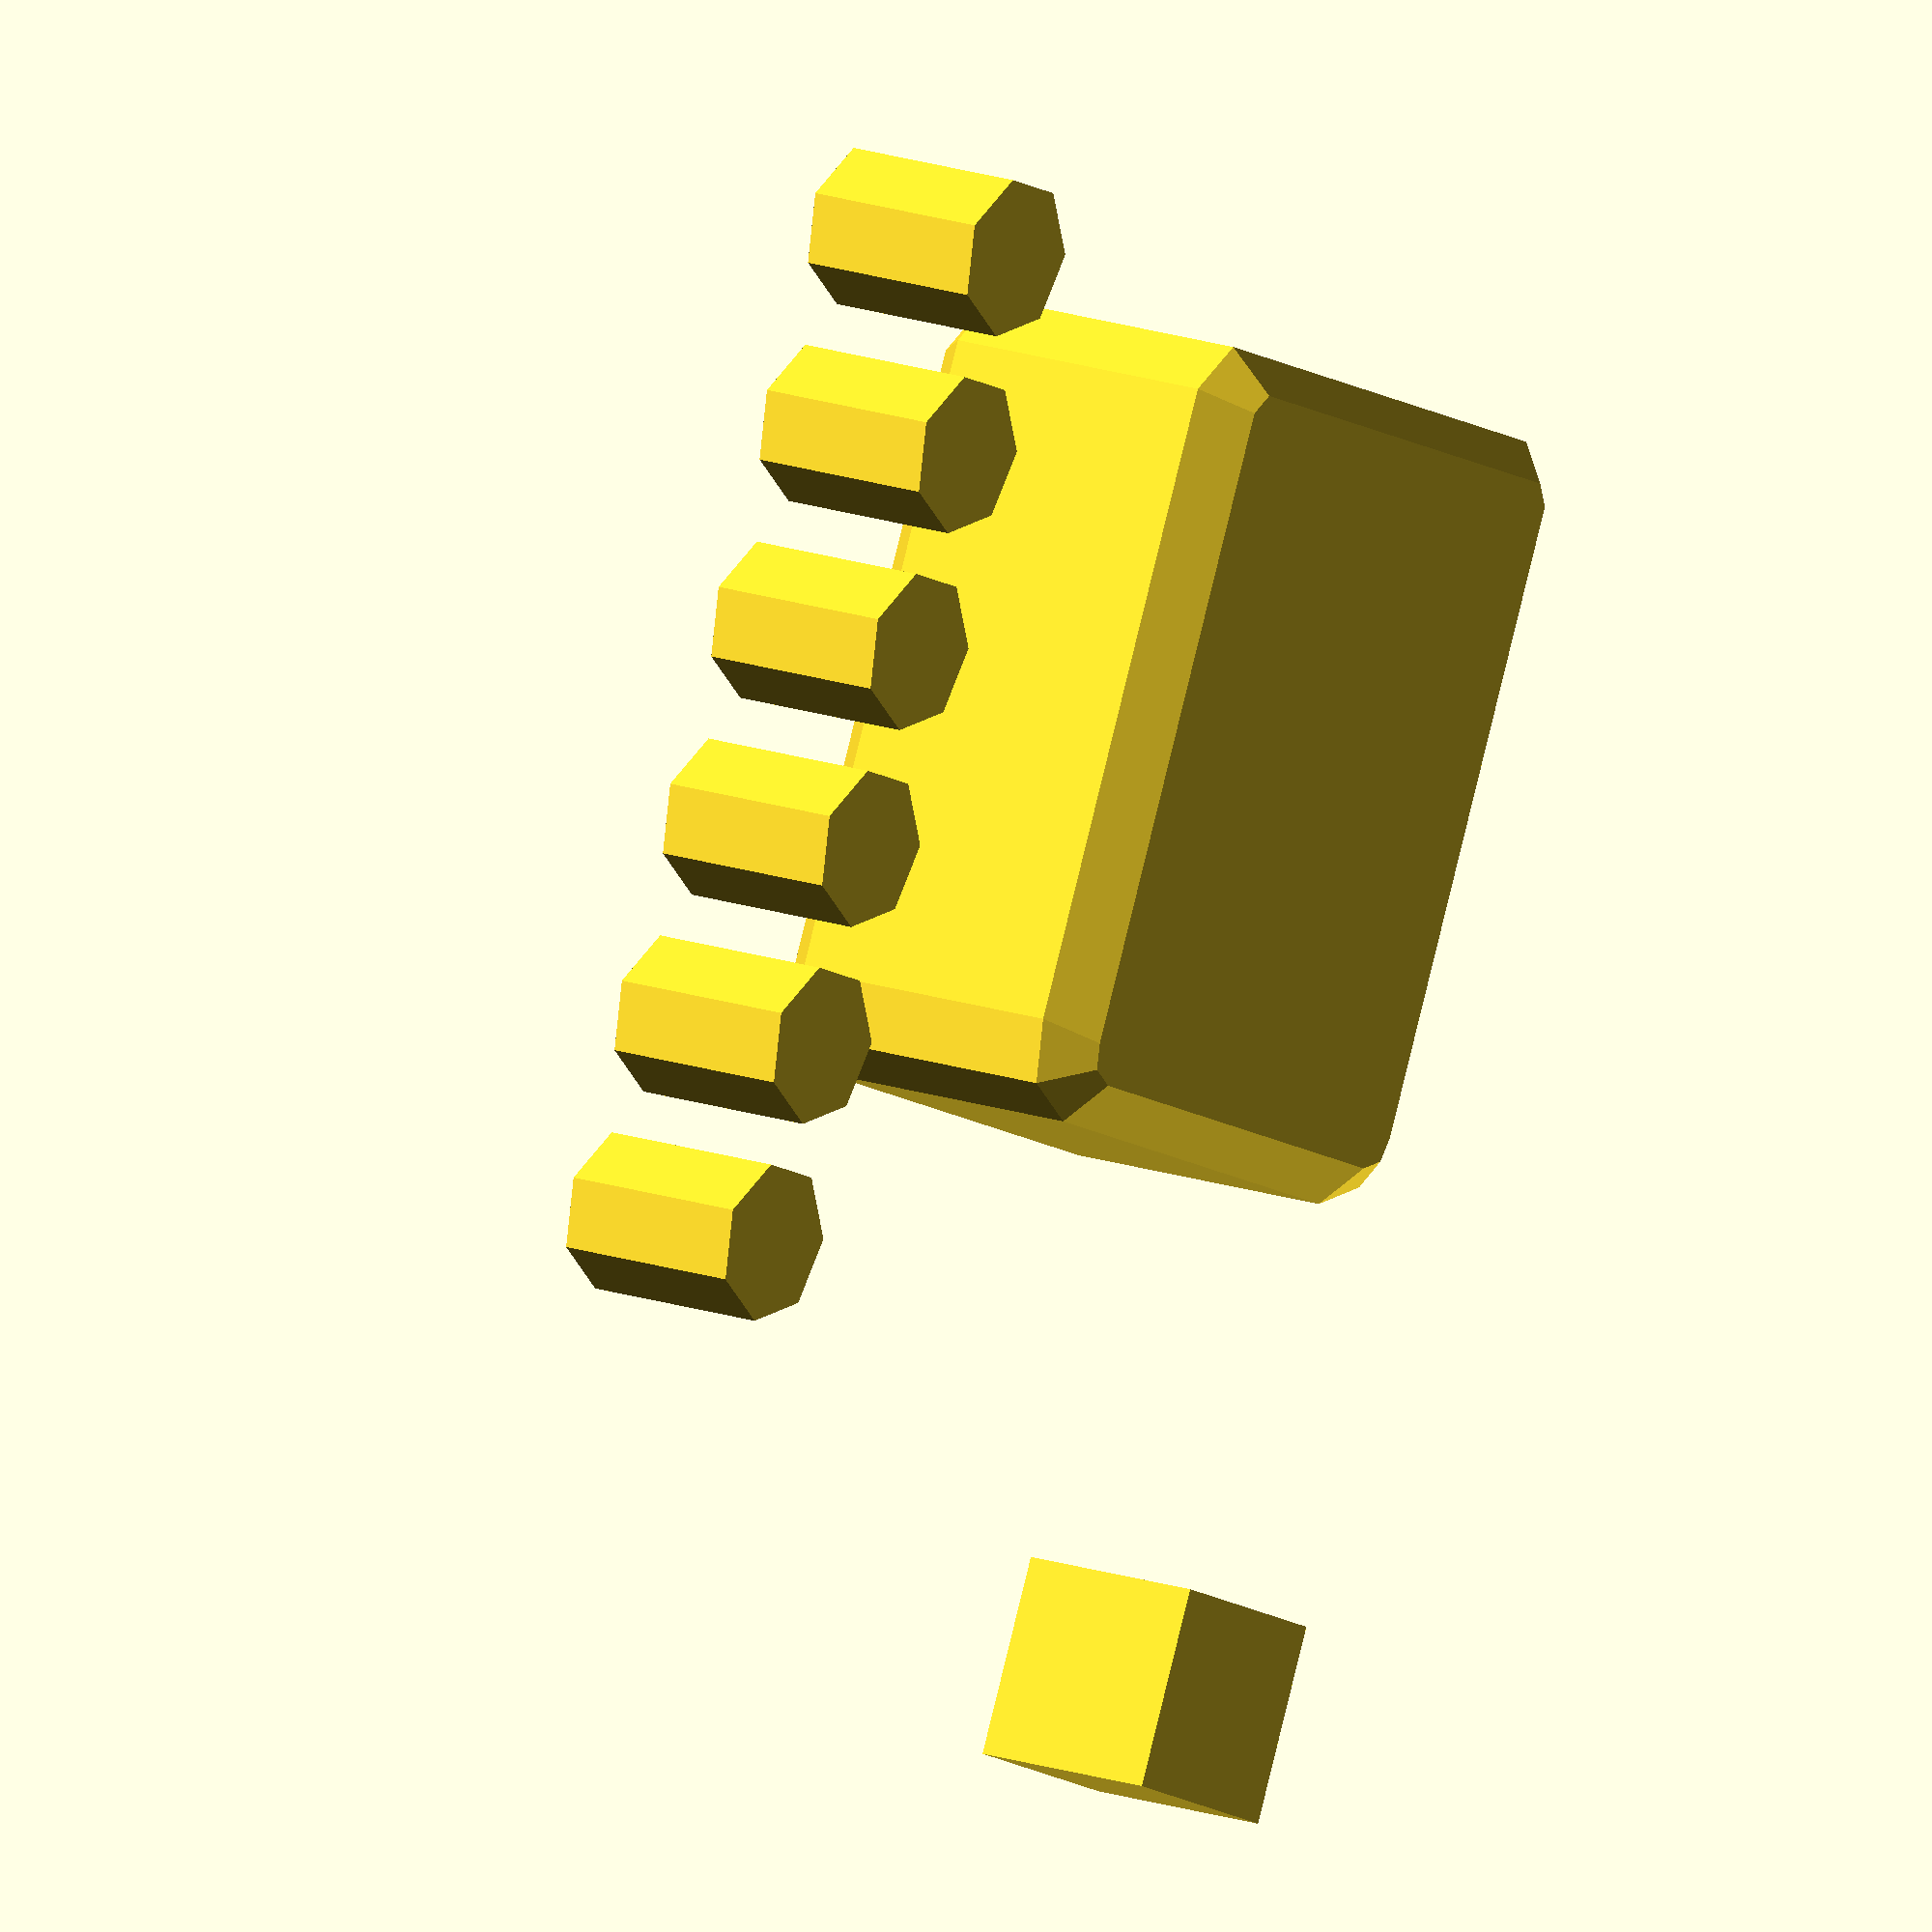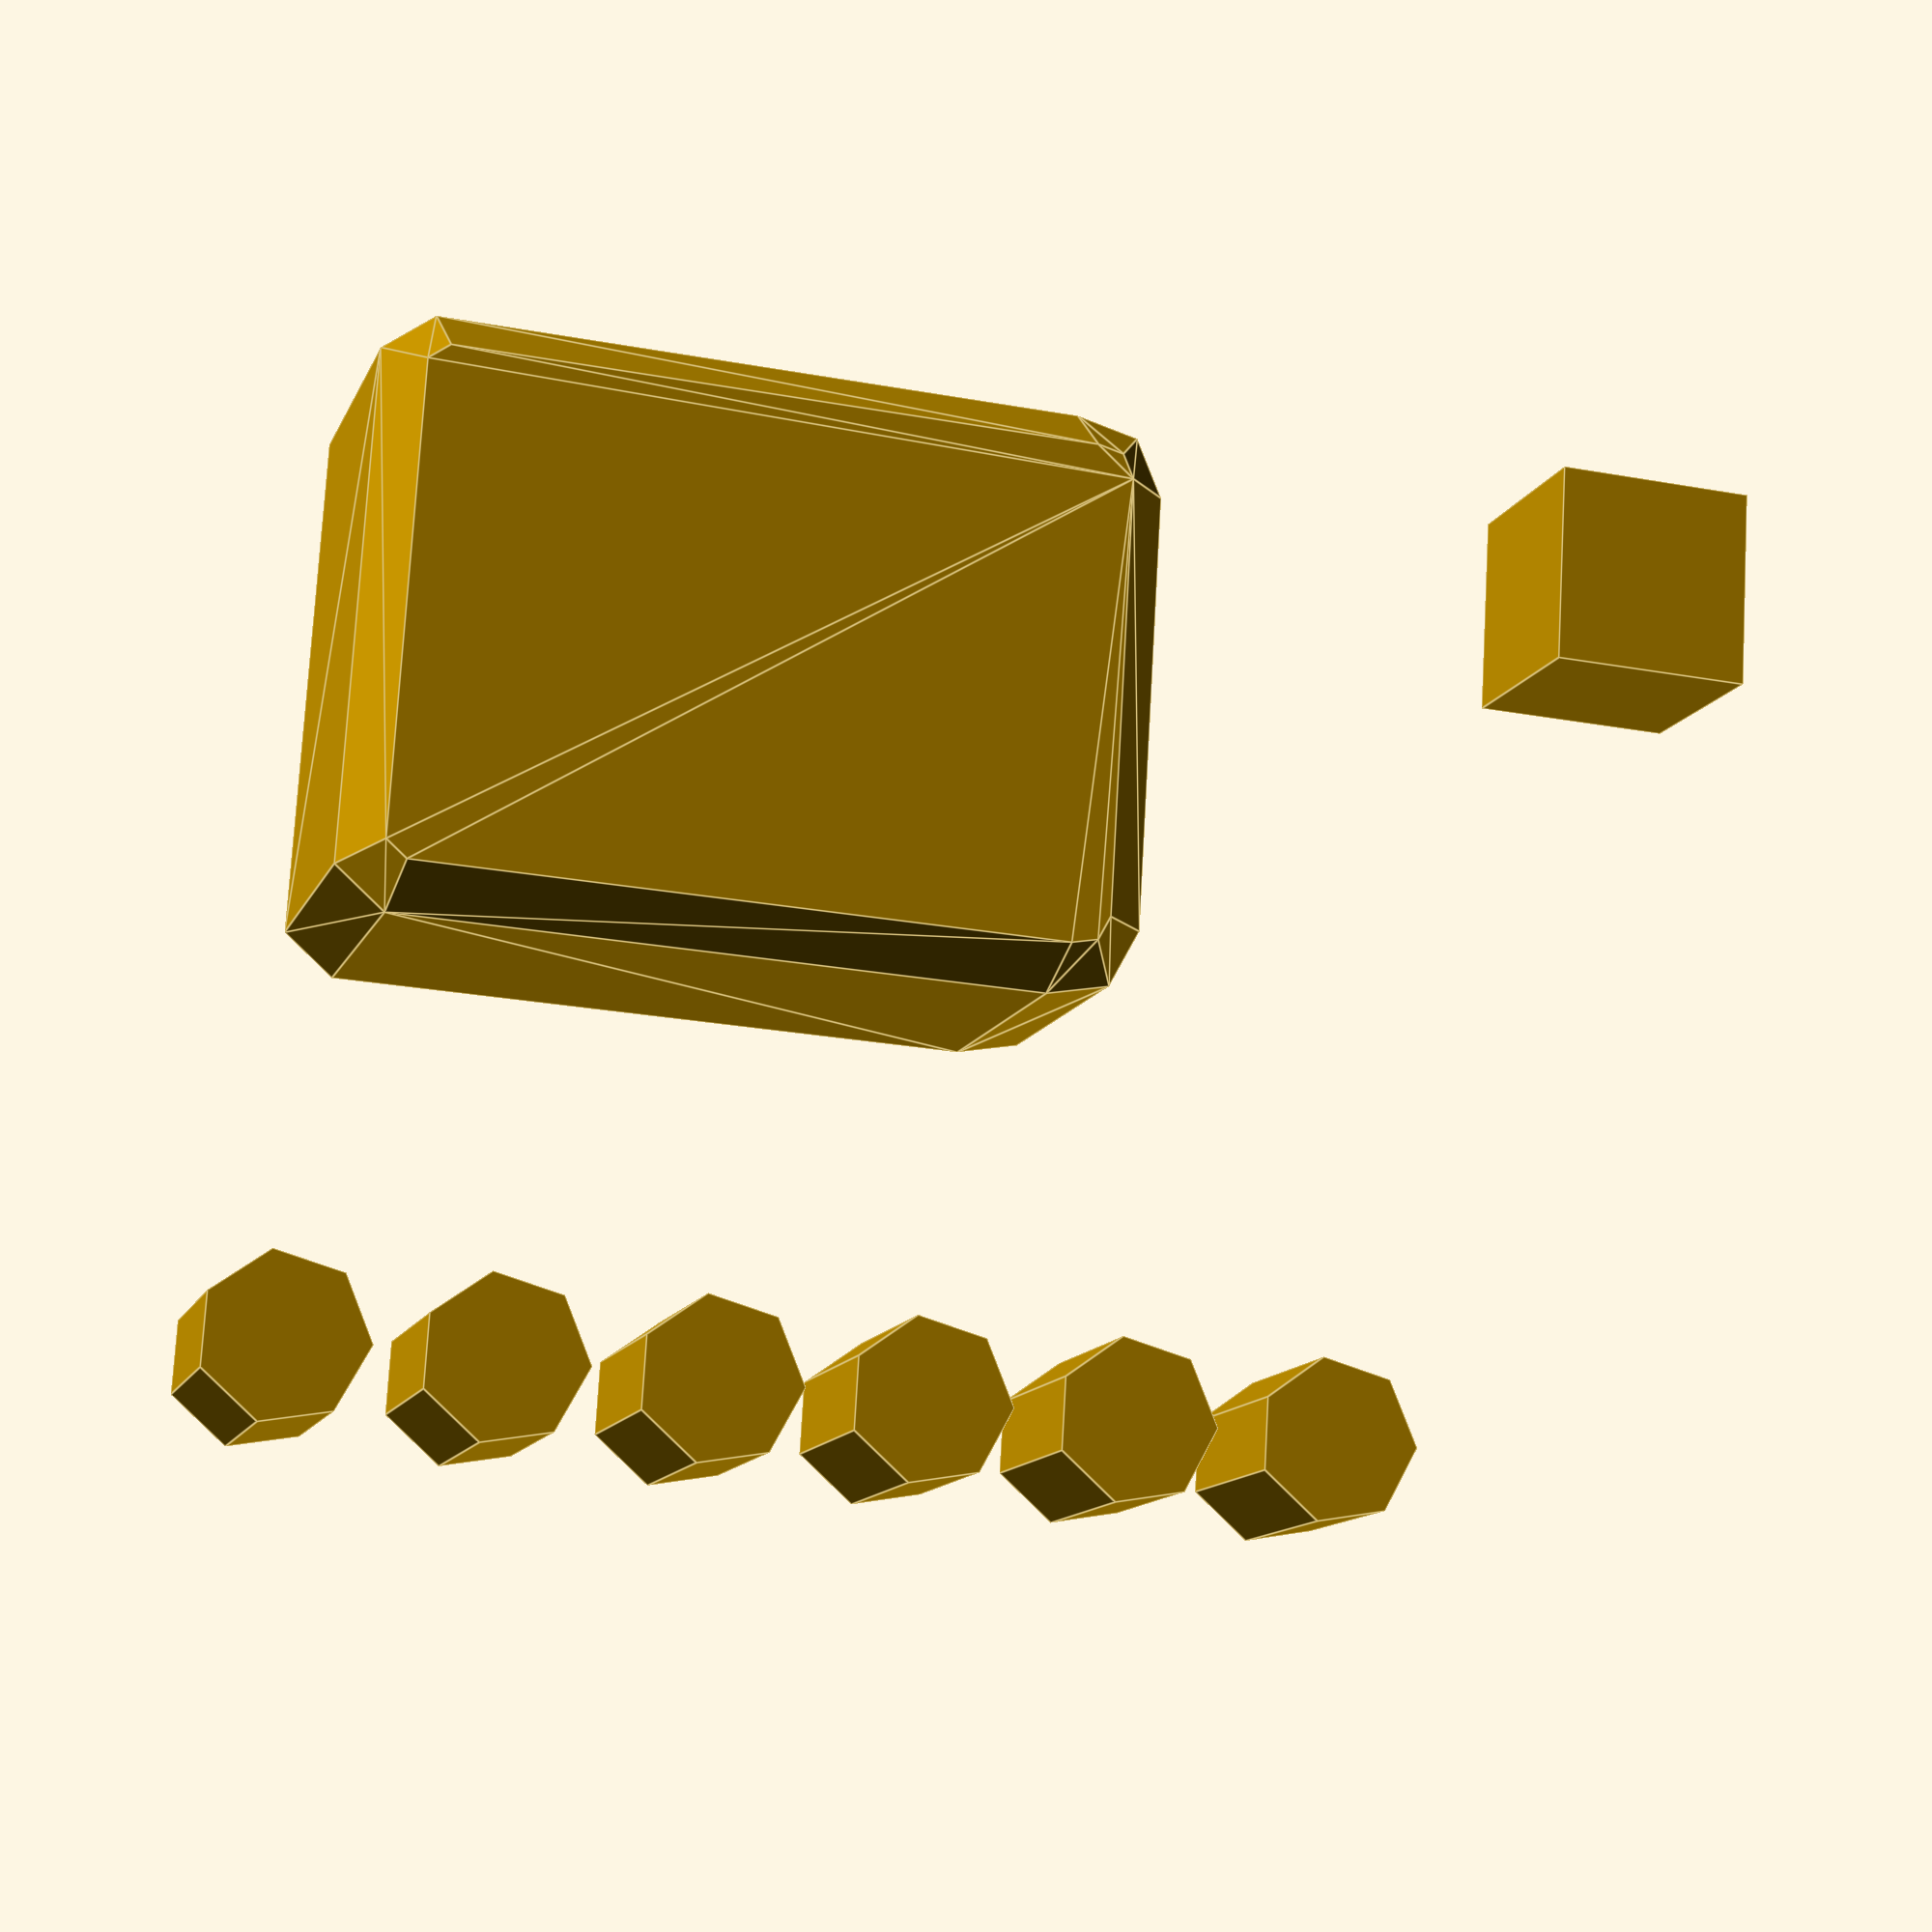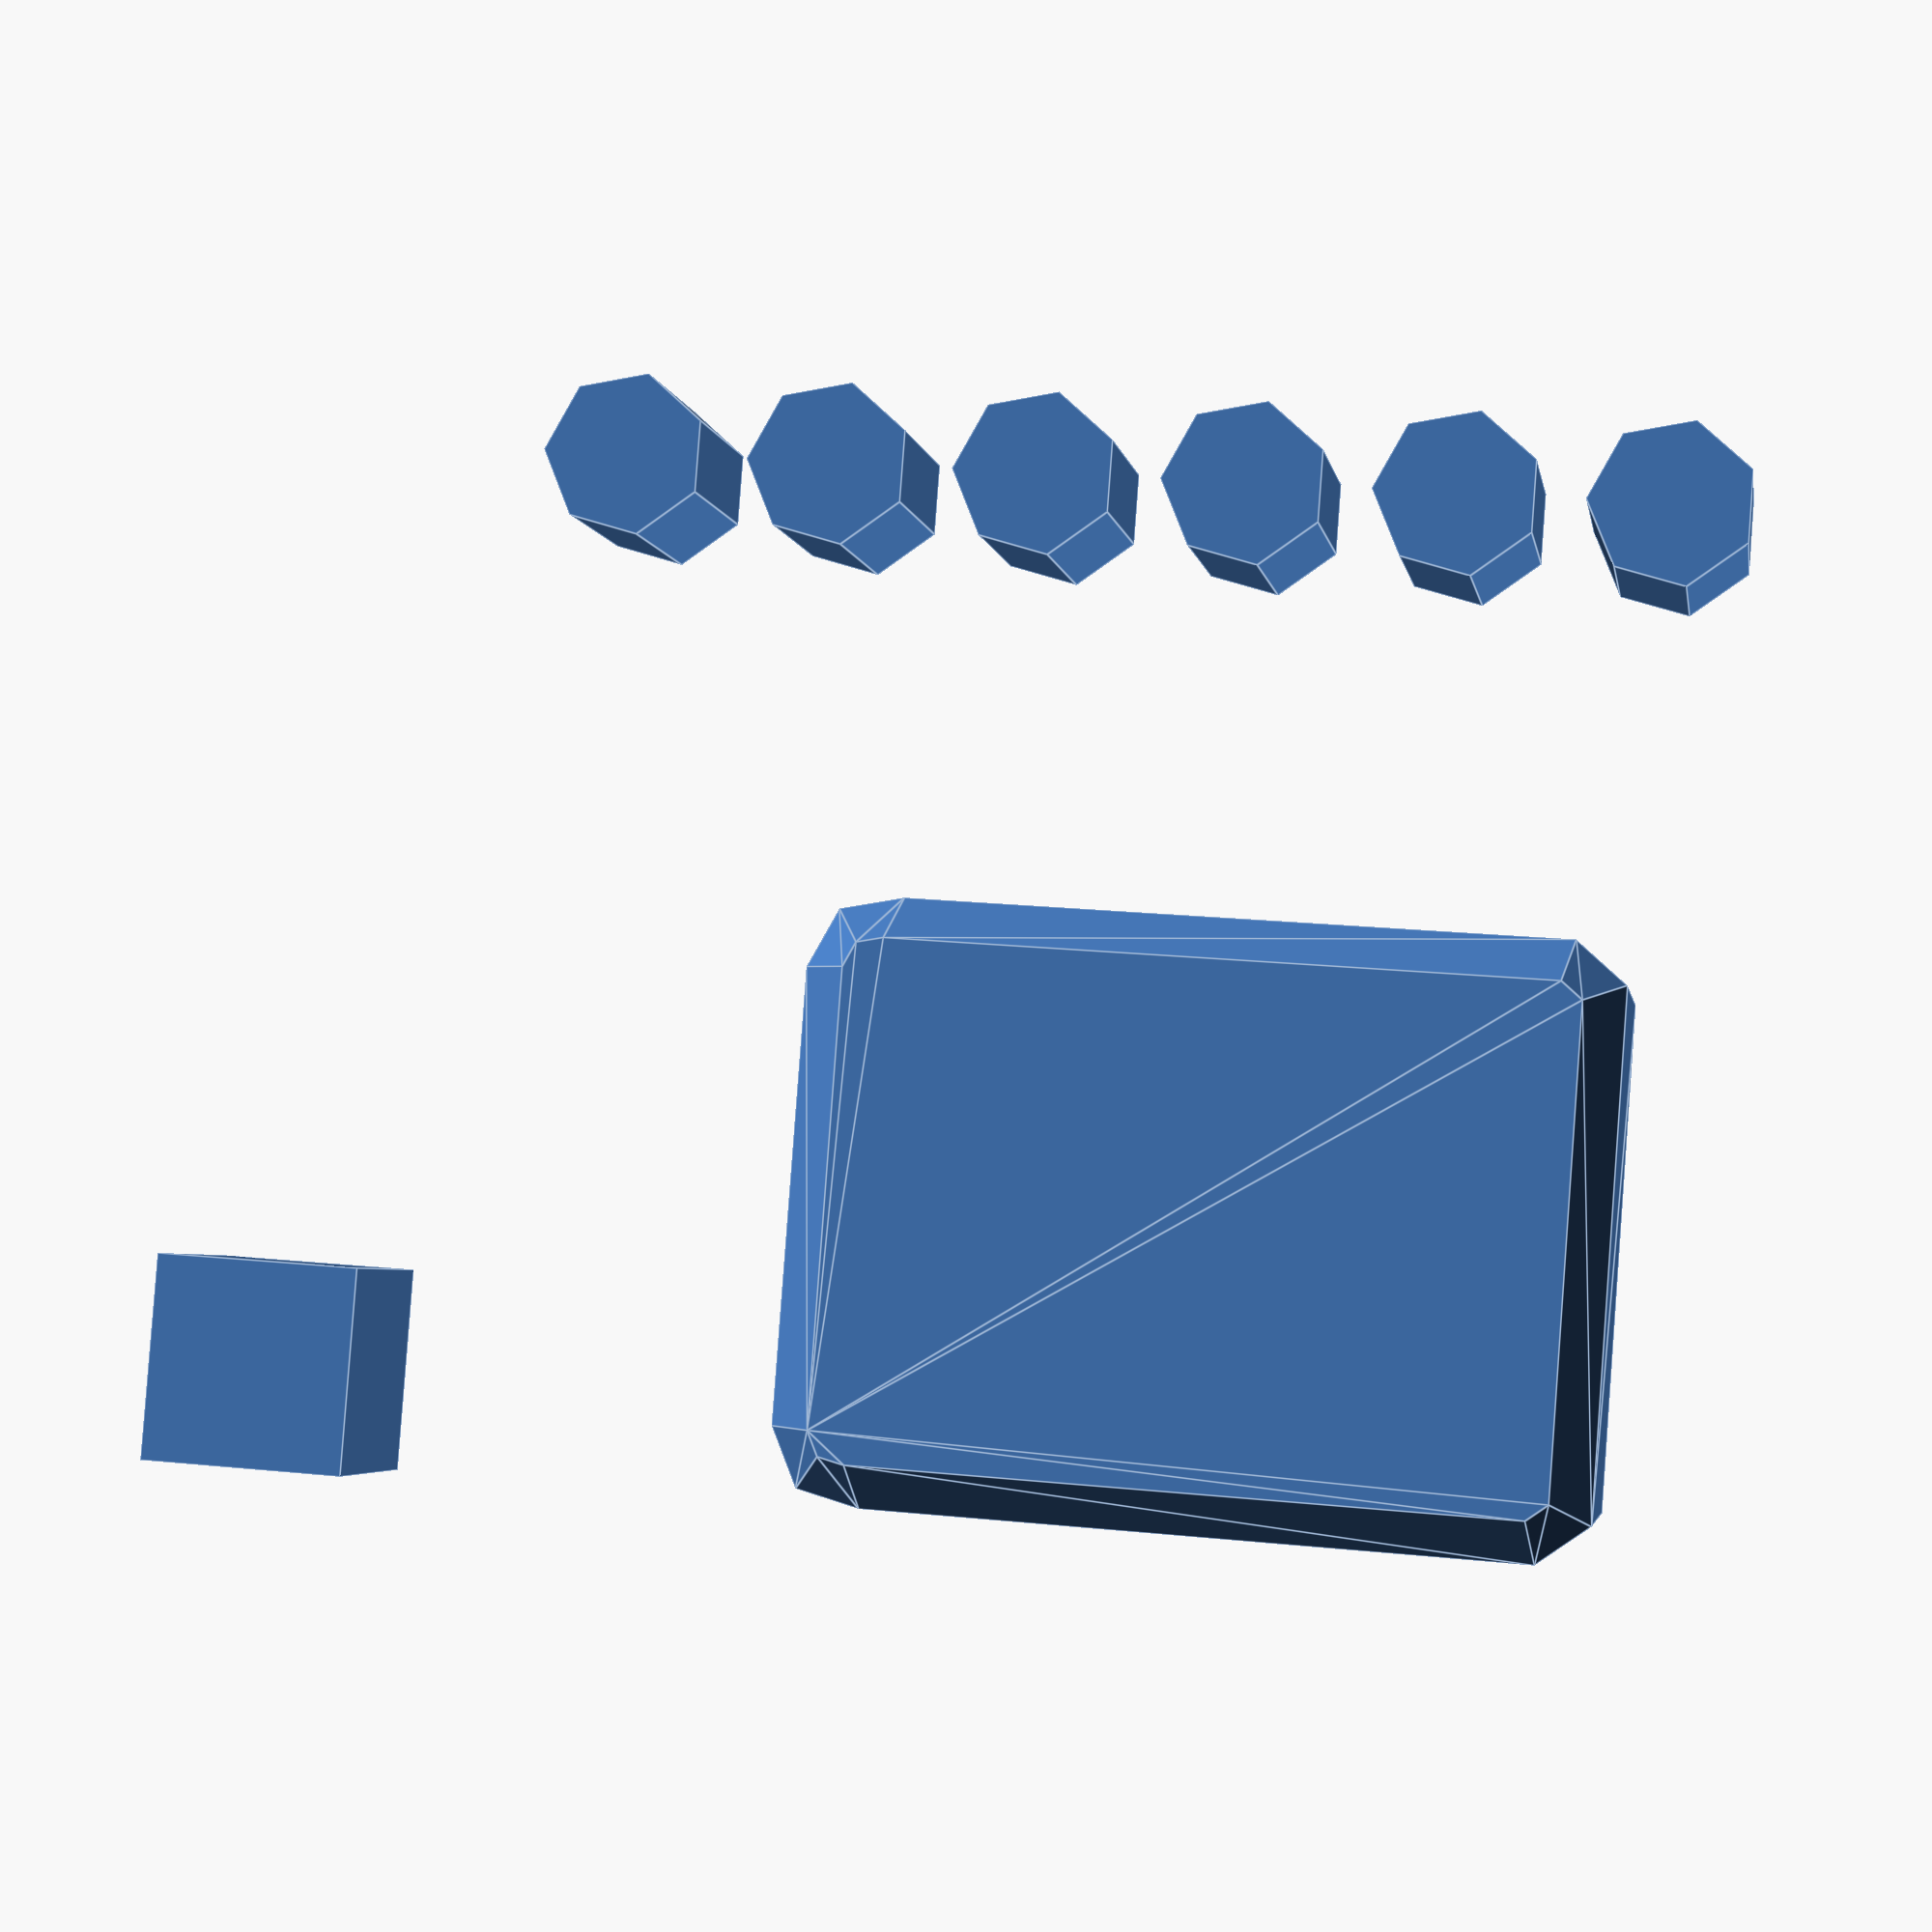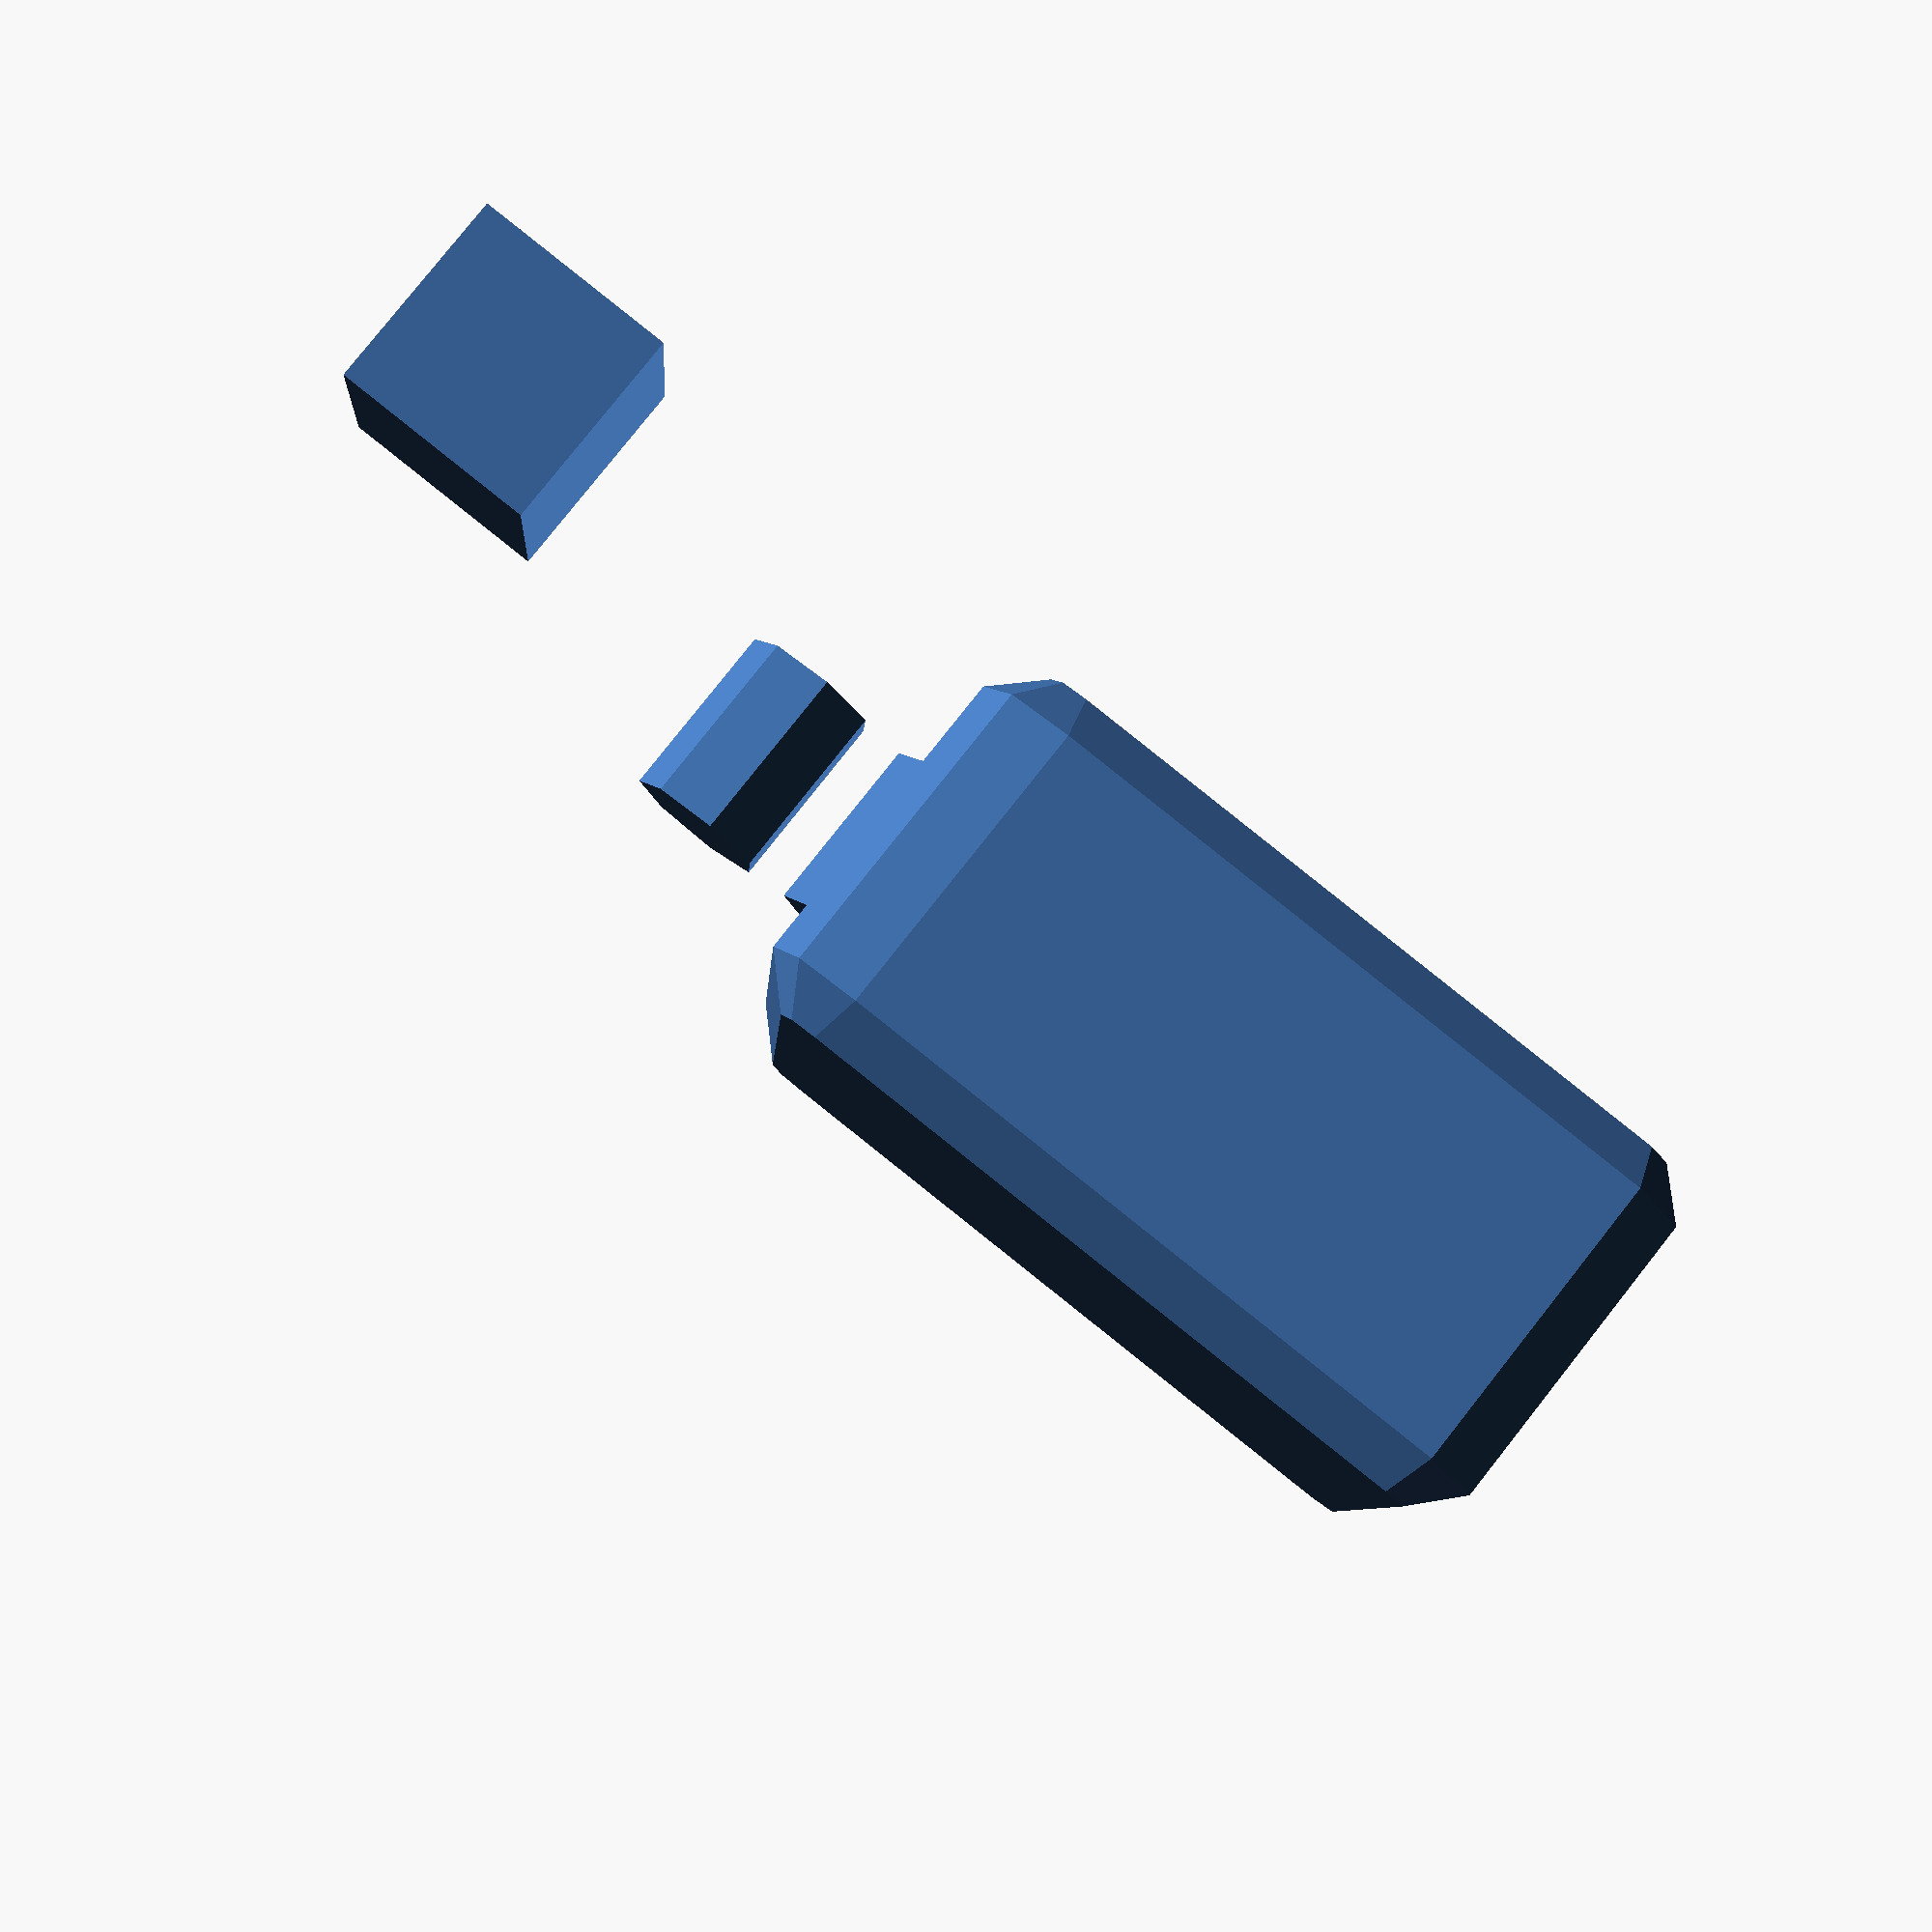
<openscad>

// Example OpenSCAD code with various features
module roundedBox(size, radius) {
  x = size[0];
  y = size[1];
  z = size[2];
  
  translate([radius, radius, radius])
  minkowski() {
    cube([x-2*radius, y-2*radius, z-2*radius]);
    sphere(r=radius);
  }
}

// Variables and expressions
radius = 2;
width = 20;
height = 15;
depth = 10;

// Using the module
translate([0, 0, 0])
  roundedBox([width, height, depth], radius);

// If statement example
if (width > 15) {
  translate([width+10, 0, 0])
    cube([5, 5, 5]);
}

// For loop example  
for (i = [0:5:25]) {
  translate([i, height+10, 0])
    cylinder(h=5, r=2);
}

</openscad>
<views>
elev=165.1 azim=247.4 roll=51.7 proj=o view=solid
elev=12.3 azim=176.6 roll=163.5 proj=p view=edges
elev=184.0 azim=175.7 roll=350.7 proj=p view=edges
elev=99.5 azim=4.1 roll=141.7 proj=p view=solid
</views>
